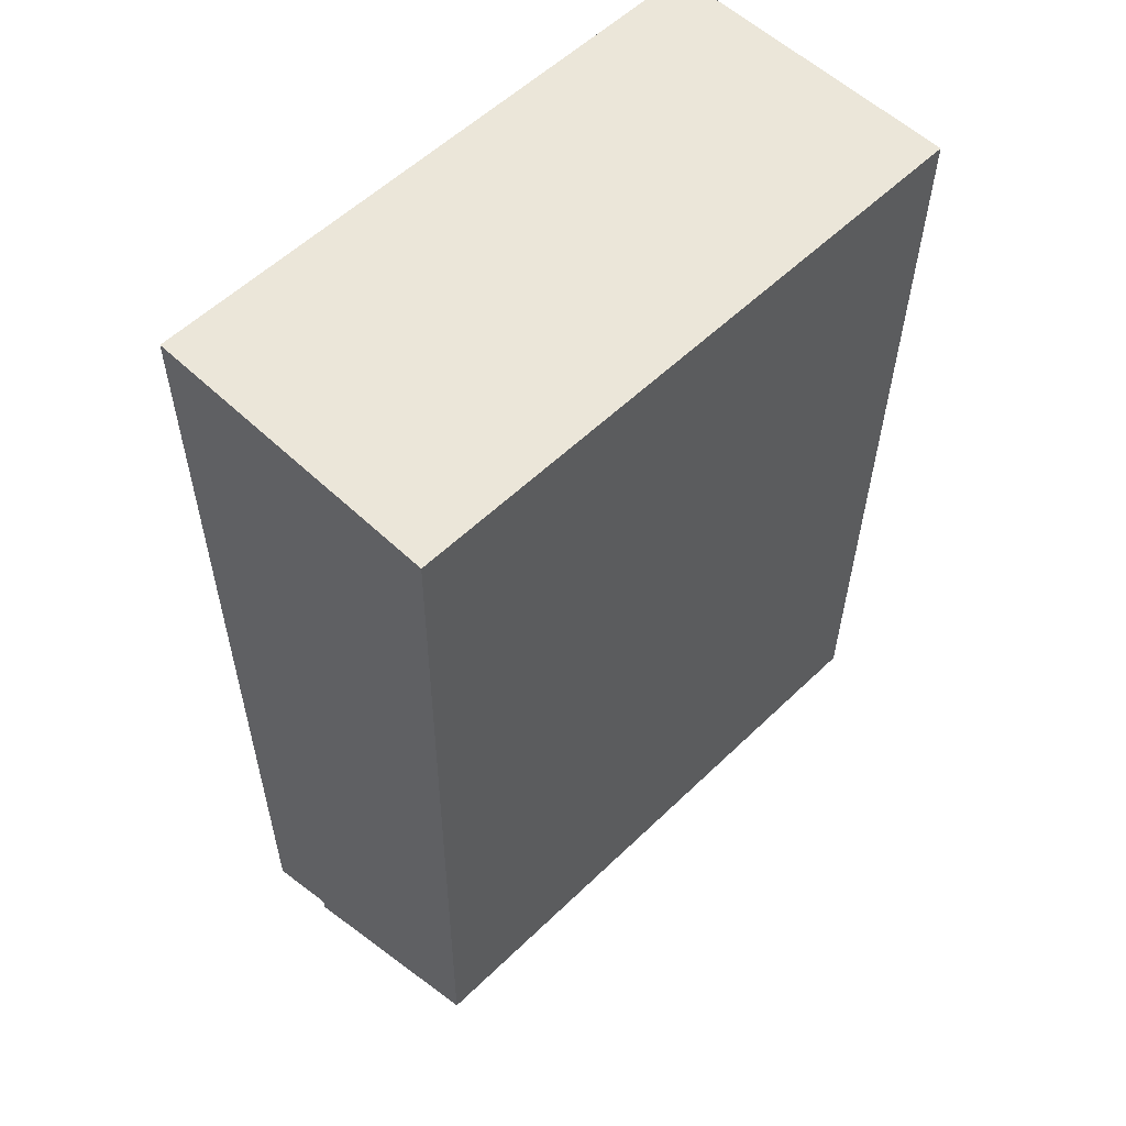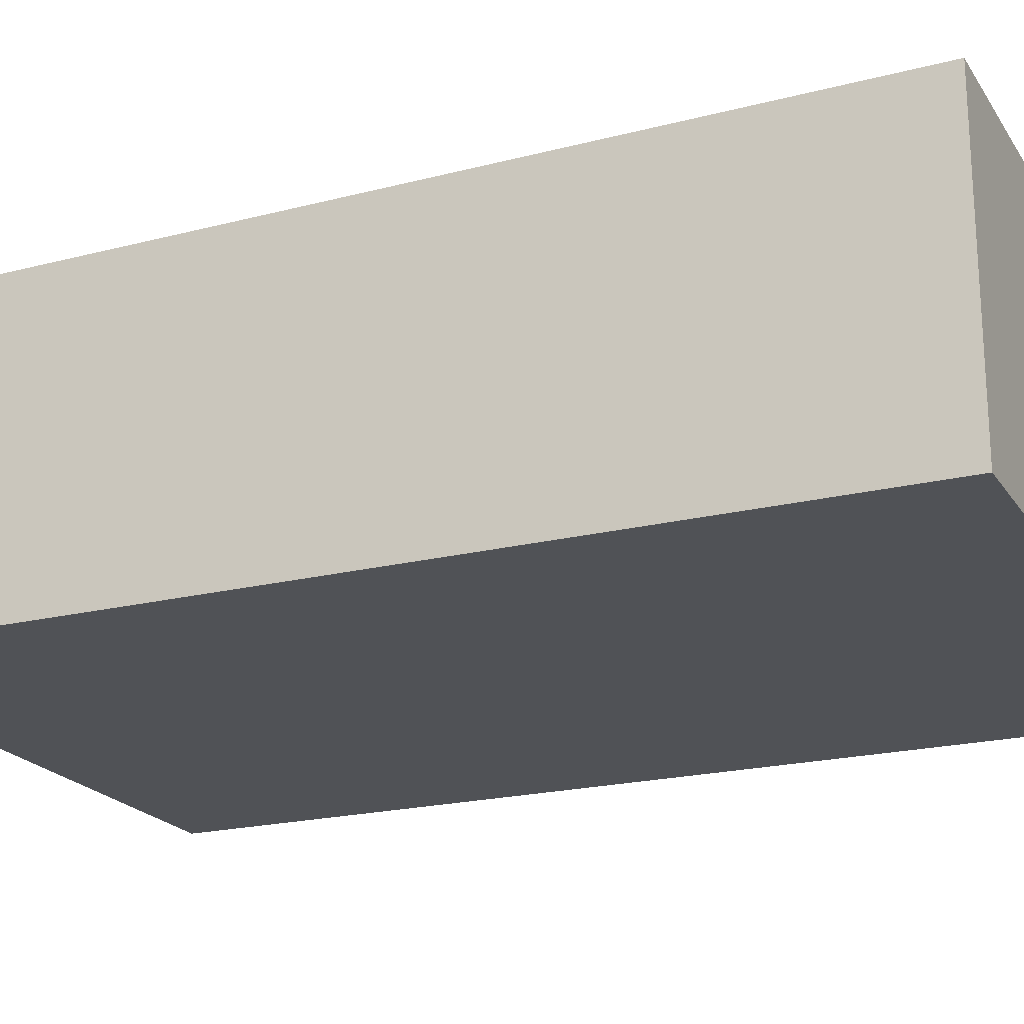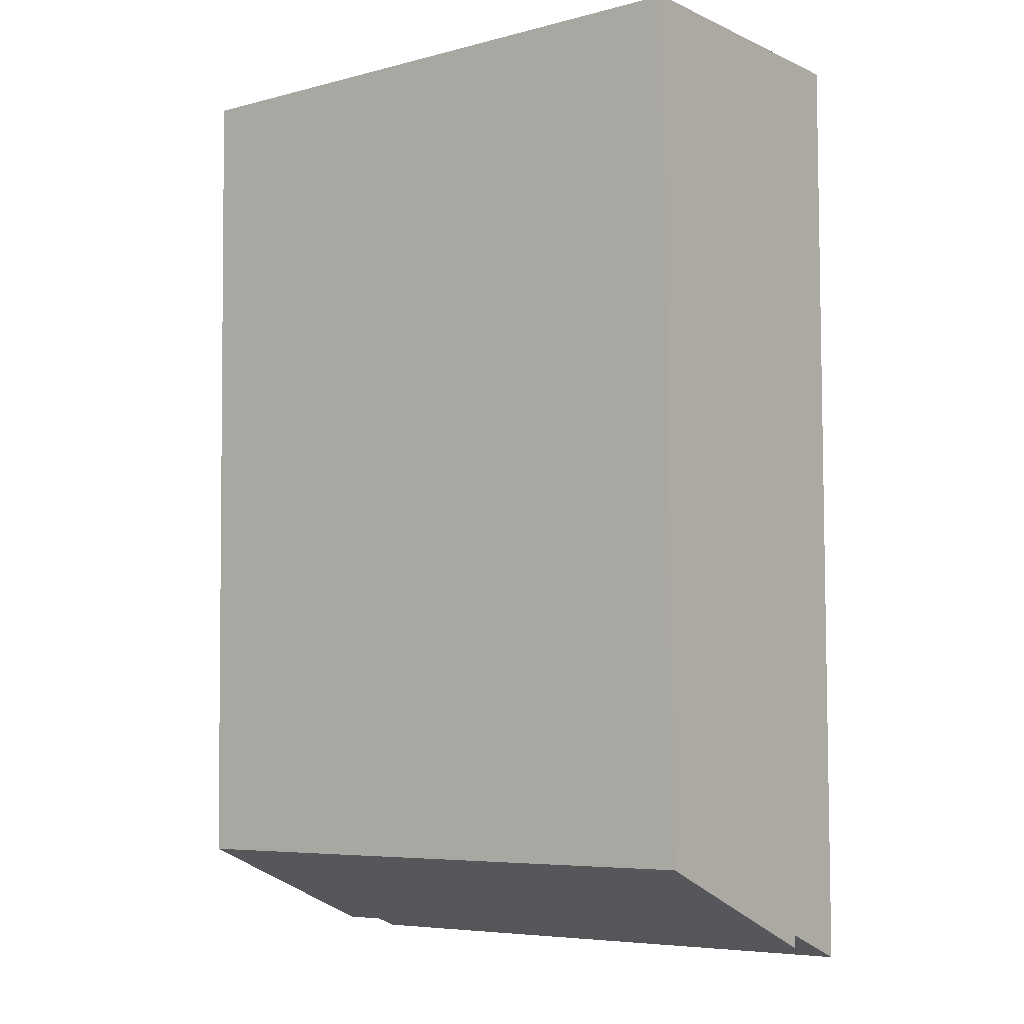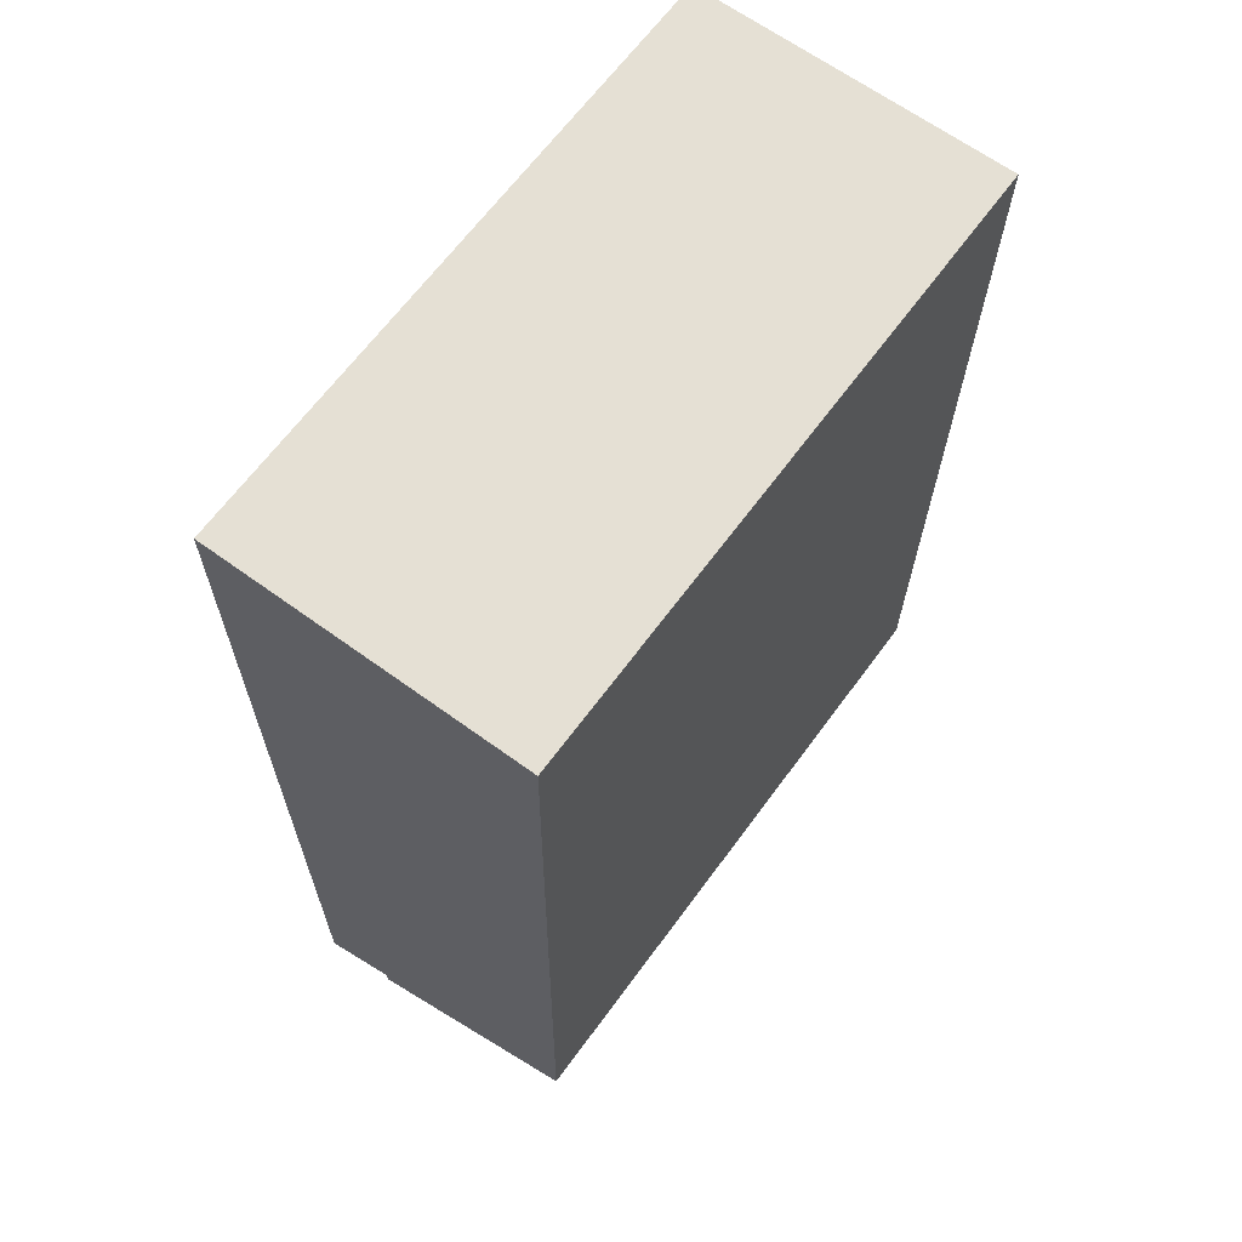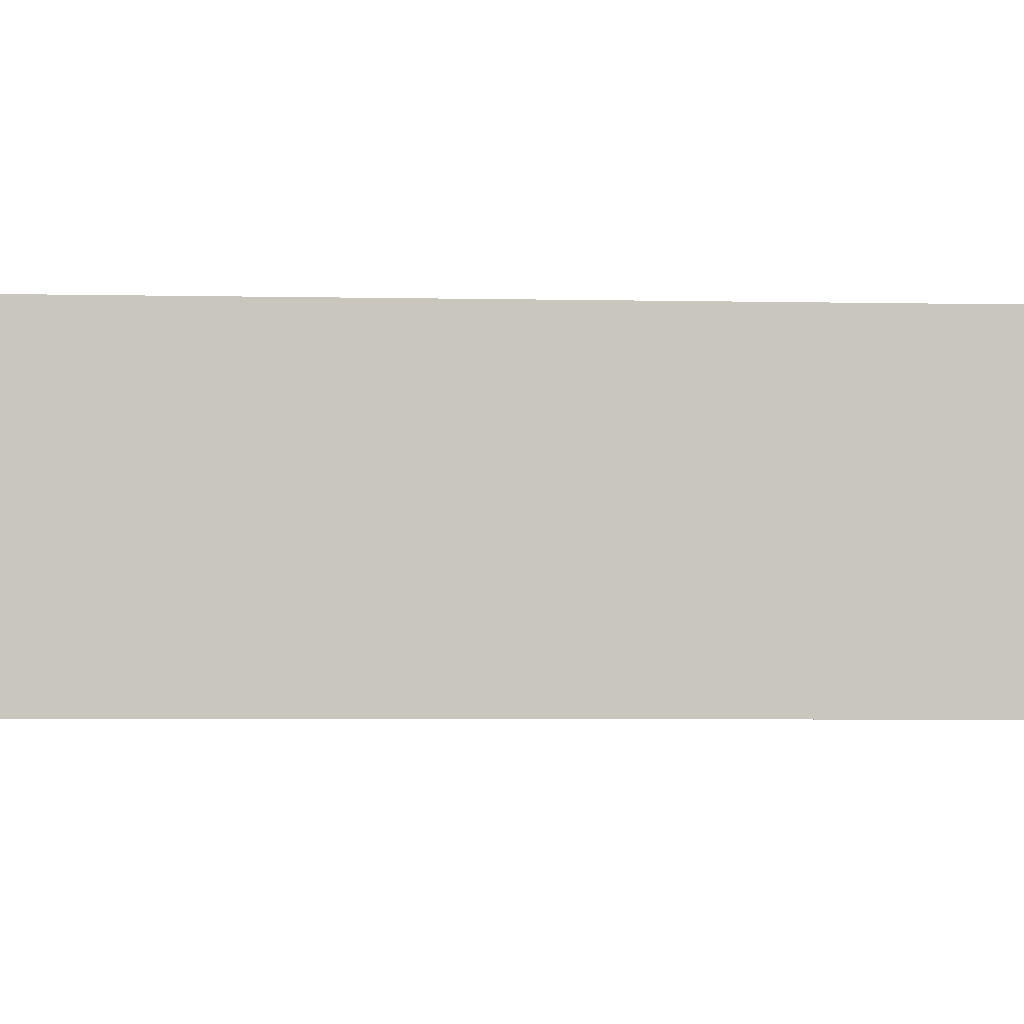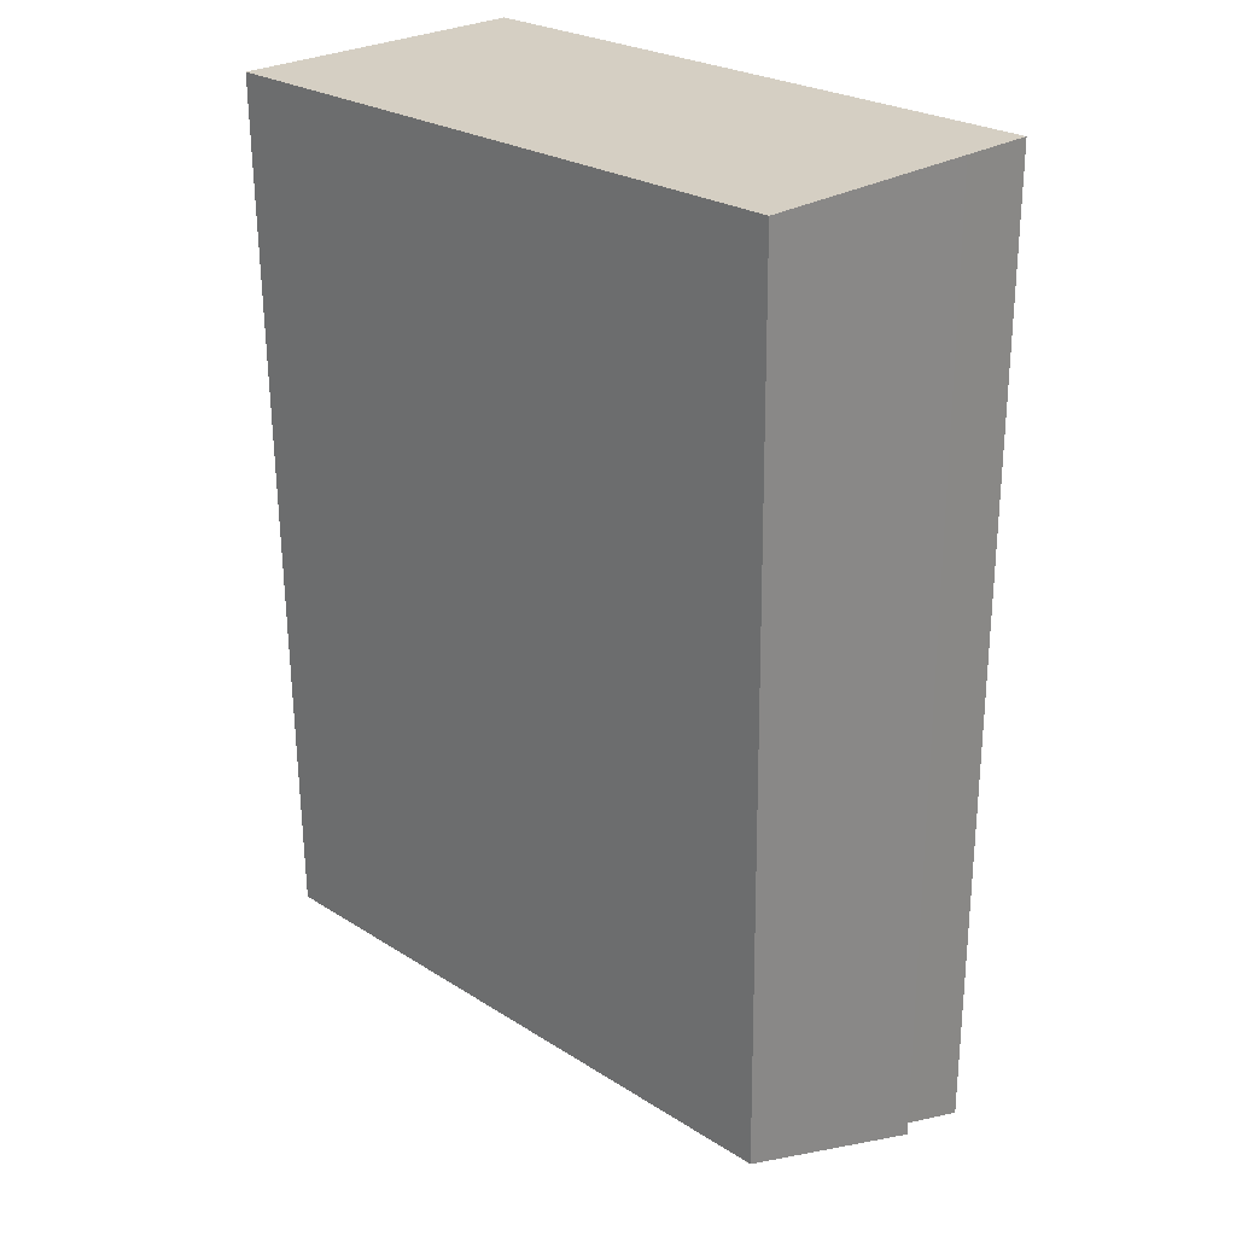
<metadata>
{"format":"obj","ext":"obj","renderer":"f3d","projection":"perspective","resolution":1024,"background":"white","views":[{"elev":56.2,"azim":134.8,"up":"+Z"},{"elev":-20.9,"azim":-65.9,"up":"+Y"},{"elev":-6.3,"azim":-142.2,"up":"+Z"},{"elev":65.2,"azim":126.2,"up":"+Z"},{"elev":-0.9,"azim":90.6,"up":"+Y"},{"elev":25.9,"azim":-135.1,"up":"+Z"}]}
</metadata>
<code>
o cube_selection_selection_selection_selection_selection_selection
v -1.25e-06 0.5022 1.5
v -0.0001475 0.4864 0.109
v 0 0.125 -0.01562
v -1.25e-06 0.125 1.5
v 1 0.1251 -0.01508
v 1 0.5022 1.501
v 1 0.1251 1.501
v 1 8.688e-05 1.501
v 1 8.688e-05 -0.06196
v 7.5e-06 0 -0.0625
v 6.25e-06 0 1.5
v -5.625e-06 0.1218 -0.03818
v 1 0.4867 0.1096
v 1 0.1219 -0.03763
f 10 9 8 11
f 4 7 6 1
f 7 8 9 5
f 5 9 10 3
f 3 10 11 4
f 4 11 8 7
f 1 6 13 2
f 2 13 14 12
f 12 14 5 3
f 4 1 2 12
f 14 13 6 7

</code>
